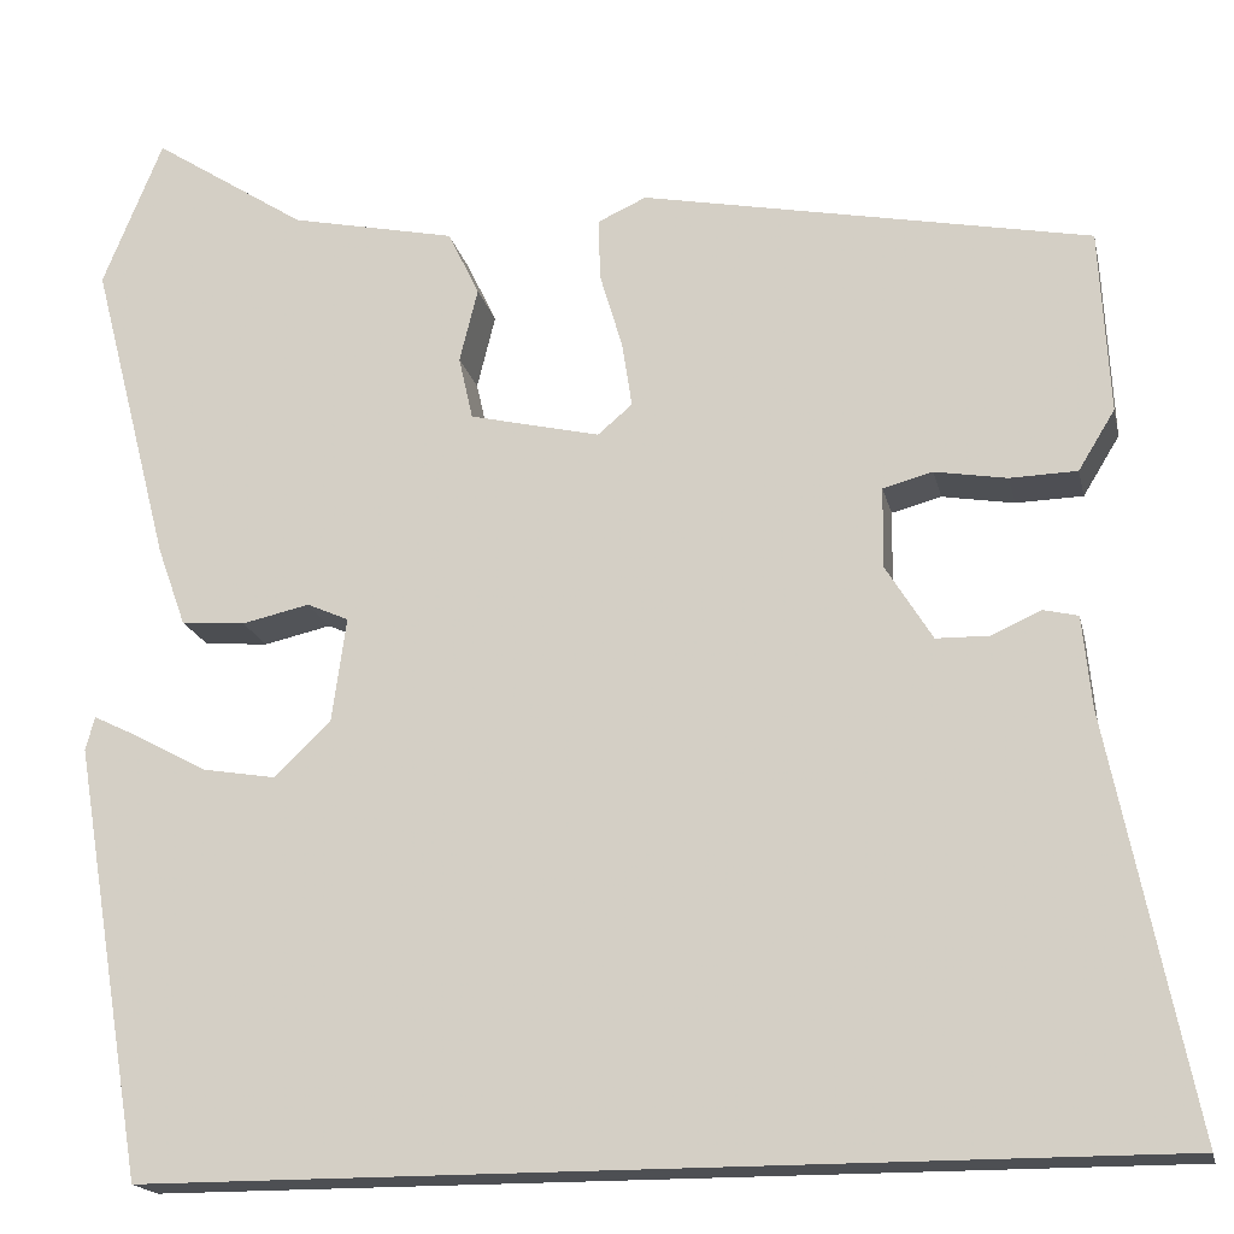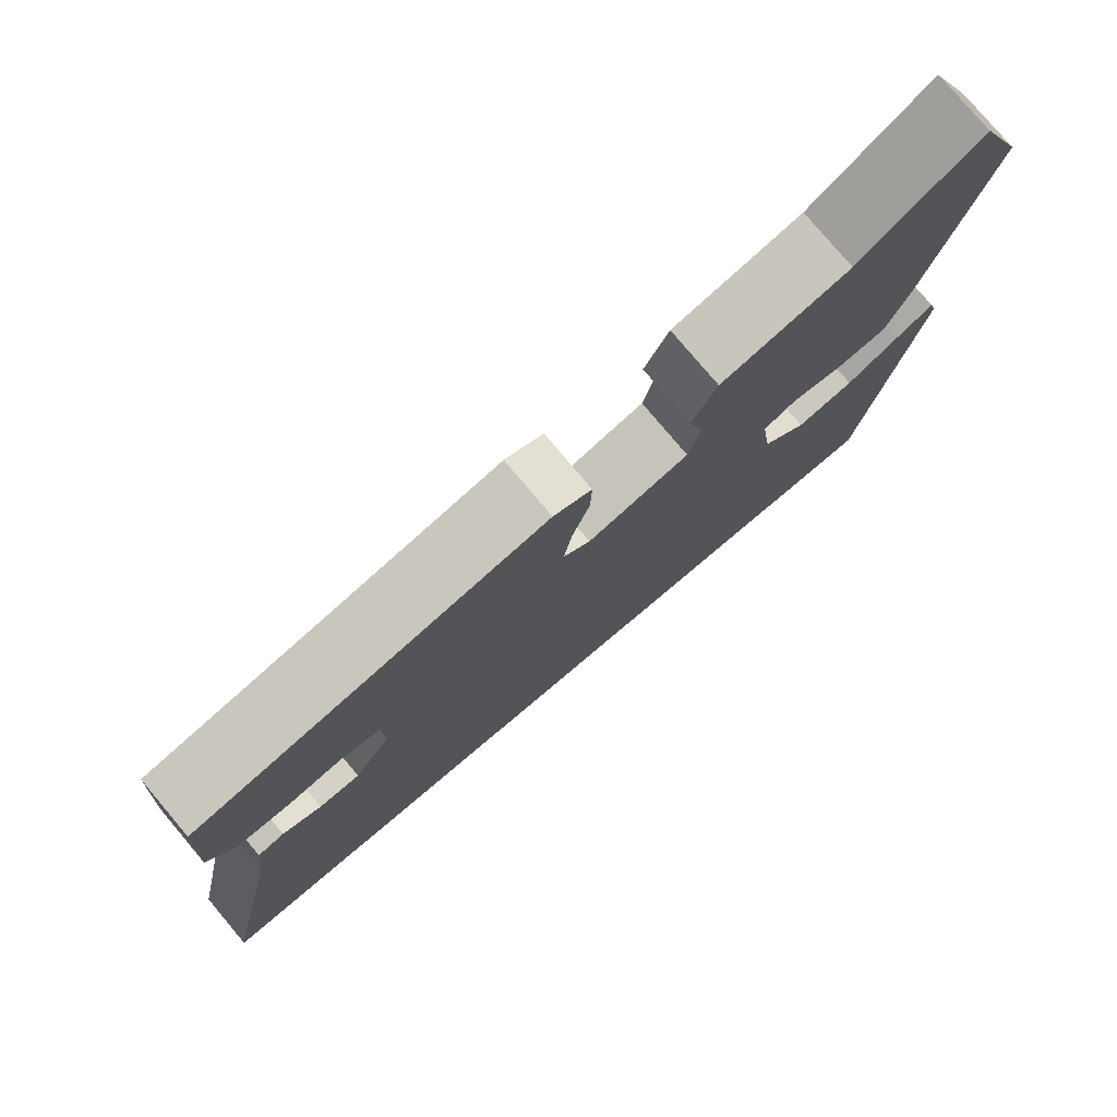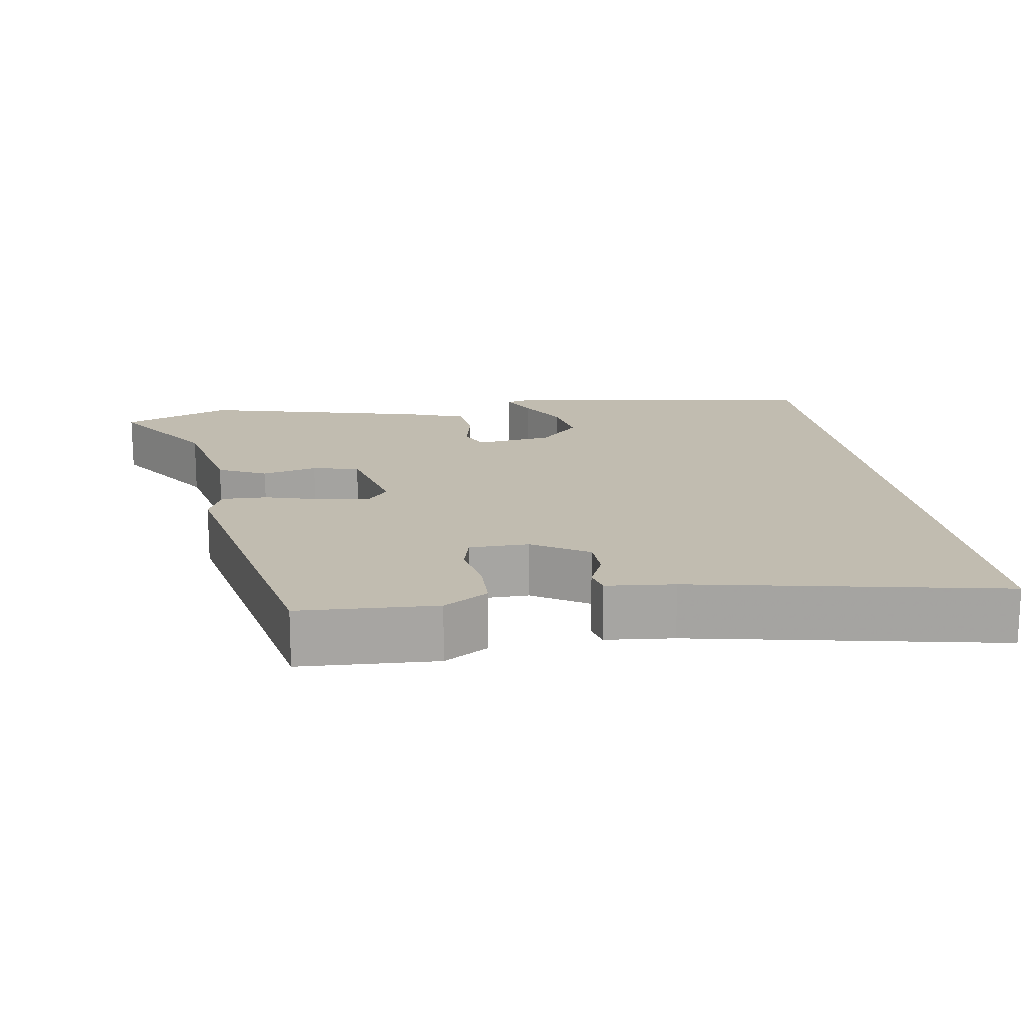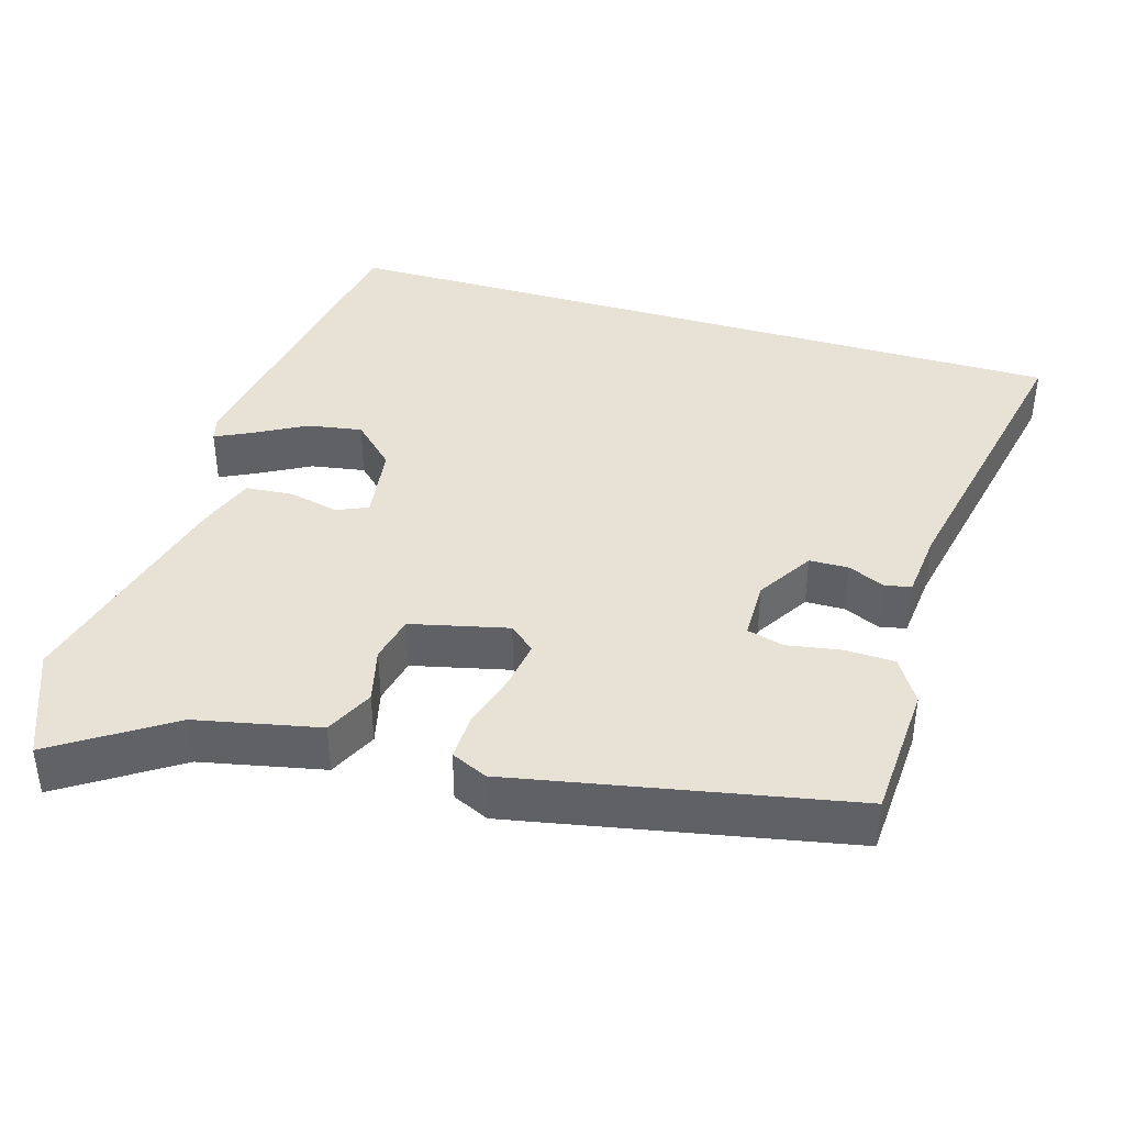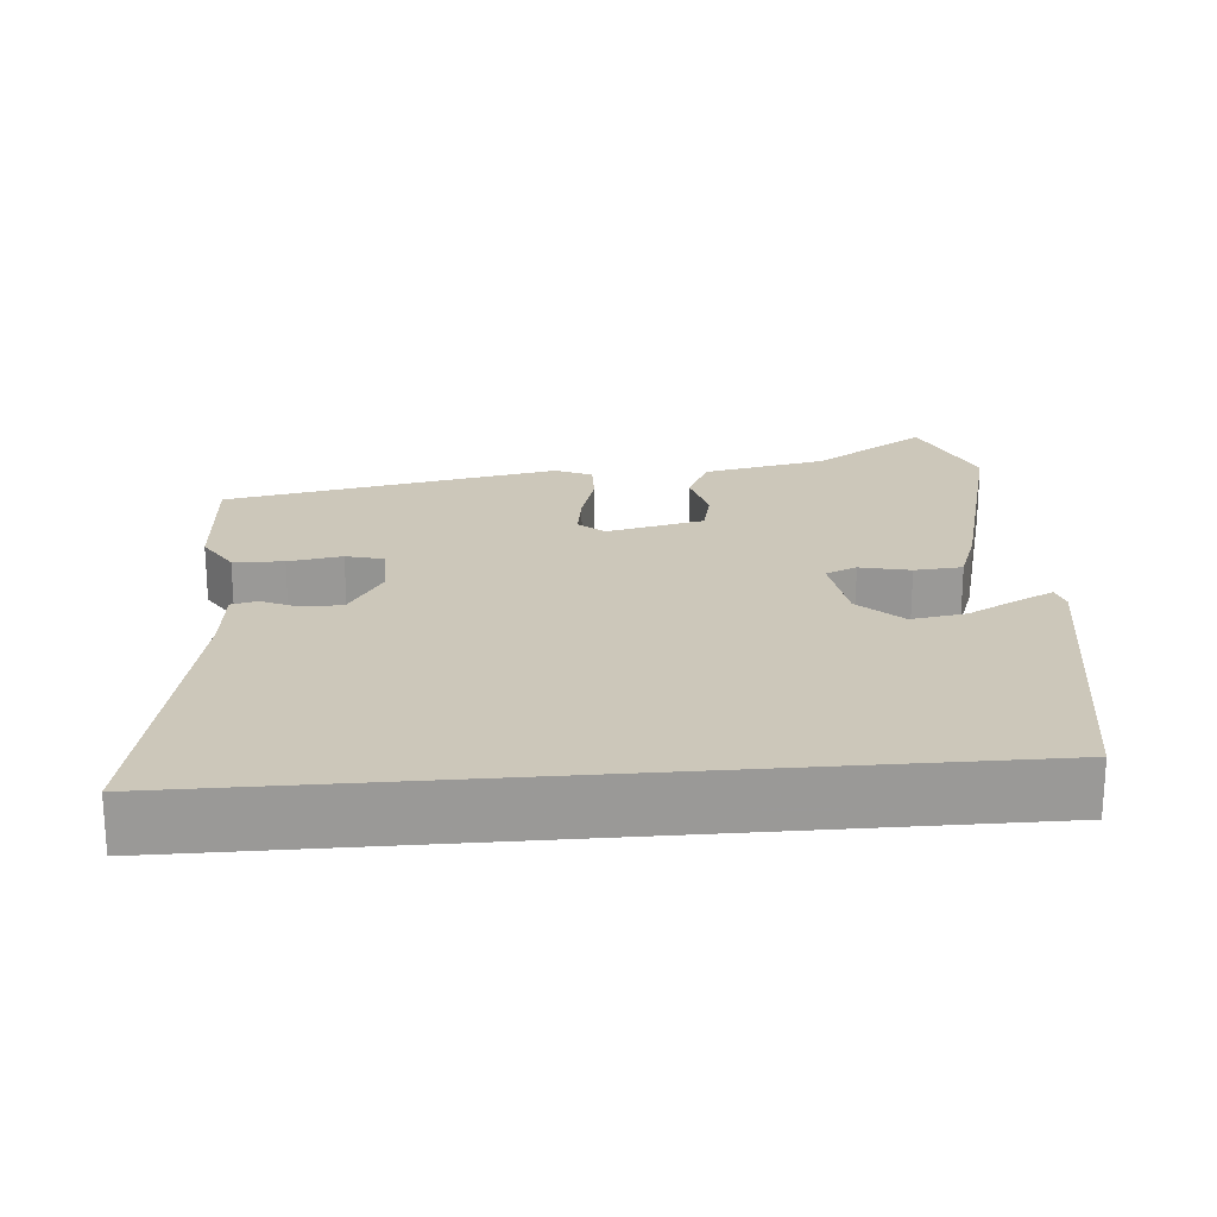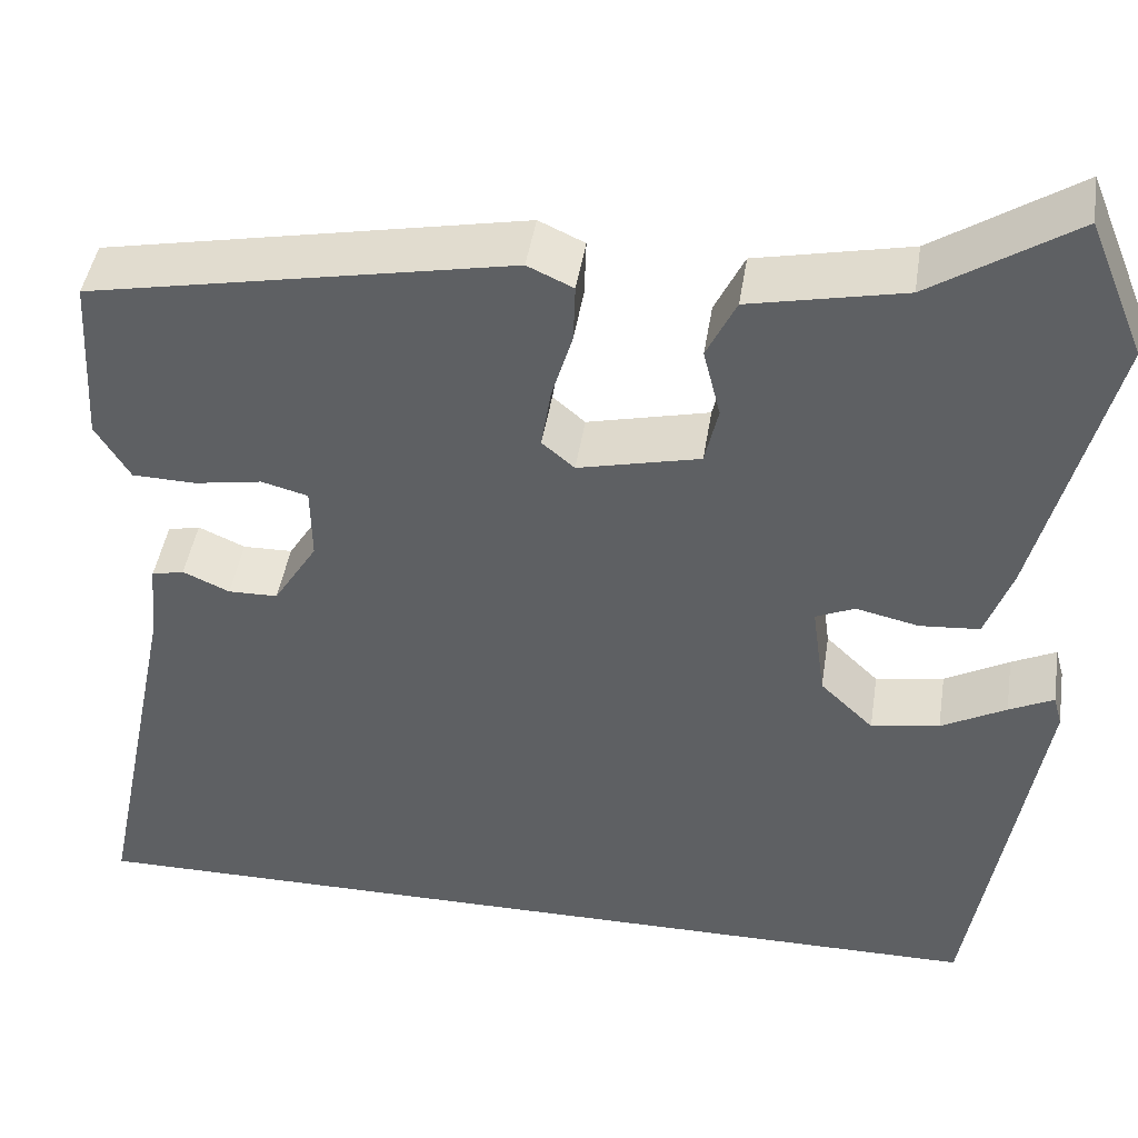
<metadata>
{"format":"obj","ext":"obj","renderer":"f3d","projection":"perspective","resolution":1024,"background":"white","views":[{"elev":-18.0,"azim":12.2,"up":"+Z"},{"elev":78.2,"azim":139.9,"up":"+Z"},{"elev":16.5,"azim":80.8,"up":"+Y"},{"elev":40.1,"azim":16.6,"up":"+Y"},{"elev":21.3,"azim":175.3,"up":"+Y"},{"elev":44.5,"azim":-171.2,"up":"+Z"}]}
</metadata>
<code>
v -0.528 0.07 0.432
v -0.469 0.07 0.577
v -0.318 0.07 0.479
v -0.156 0.07 0.445
v -0.125 0.07 0.381
v -0.143 0.07 0.308
v -0.129 0.07 0.246
v -0.001 0.07 0.216
v 0.033 0.07 0.245
v 0.023 0.07 0.31
v 0.001 0.07 0.384
v -0.001 0.07 0.445
v 0.047 0.07 0.467
v 0.489 0.07 0.381
v 0.499 0.07 0.2
v 0.463 0.07 0.141
v 0.397 0.07 0.139
v 0.326 0.07 0.151
v 0.277 0.07 0.138
v 0.276 0.07 0.059
v 0.322 0.07 -0.015
v 0.374 0.07 -0.016
v 0.423 0.07 0.006
v 0.457 0.07 -0.002
v 0.466 0.07 -0.092
v 0.549 0.07 -0.5
v -0.447 0.07 -0.5
v -0.518 0.07 -0.074
v -0.509 0.07 -0.041
v -0.462 0.07 -0.064
v -0.394 0.07 -0.101
v -0.322 0.07 -0.113
v -0.266 0.07 -0.059
v -0.252 0.07 0.043
v -0.293 0.07 0.061
v -0.359 0.07 0.046
v -0.422 0.07 0.051
v -0.45 0.07 0.129
v -0.528 0 0.432
v -0.469 0 0.577
v -0.318 0 0.479
v -0.156 0 0.445
v -0.125 0 0.381
v -0.143 0 0.308
v -0.129 0 0.246
v -0.001 0 0.216
v 0.033 0 0.245
v 0.023 0 0.31
v 0.001 0 0.384
v -0.001 0 0.445
v 0.047 0 0.467
v 0.489 0 0.381
v 0.499 0 0.2
v 0.463 0 0.141
v 0.397 0 0.139
v 0.326 0 0.151
v 0.277 0 0.138
v 0.276 0 0.059
v 0.322 0 -0.015
v 0.374 0 -0.016
v 0.423 0 0.006
v 0.457 0 -0.002
v 0.466 0 -0.092
v 0.549 0 -0.5
v -0.447 0 -0.5
v -0.518 0 -0.074
v -0.509 0 -0.041
v -0.462 0 -0.064
v -0.394 0 -0.101
v -0.322 0 -0.113
v -0.266 0 -0.059
v -0.252 0 0.043
v -0.293 0 0.061
v -0.359 0 0.046
v -0.422 0 0.051
v -0.45 0 0.129
f 35 36 37 38
f 35 38 1 2
f 34 35 2 3
f 28 29 30 31
f 26 27 28 31
f 26 31 32
f 25 26 32 33
f 22 23 24 25
f 21 22 25 33
f 15 16 17 18
f 15 18 19
f 14 15 19
f 13 14 19
f 10 11 12 13
f 9 10 13 19
f 8 9 19 20
f 3 4 5 6
f 34 3 6 7
f 20 21 33 34
f 7 8 20 34
f 76 75 74 73
f 40 39 76 73
f 41 40 73 72
f 69 68 67 66
f 69 66 65 64
f 70 69 64
f 71 70 64 63
f 63 62 61 60
f 71 63 60 59
f 56 55 54 53
f 57 56 53
f 57 53 52
f 57 52 51
f 51 50 49 48
f 57 51 48 47
f 58 57 47 46
f 44 43 42 41
f 45 44 41 72
f 72 71 59 58
f 72 58 46 45
f 1 39 40 2
f 2 40 41 3
f 3 41 42 4
f 4 42 43 5
f 5 43 44 6
f 6 44 45 7
f 7 45 46 8
f 8 46 47 9
f 9 47 48 10
f 10 48 49 11
f 11 49 50 12
f 12 50 51 13
f 13 51 52 14
f 14 52 53 15
f 15 53 54 16
f 16 54 55 17
f 17 55 56 18
f 18 56 57 19
f 19 57 58 20
f 20 58 59 21
f 21 59 60 22
f 22 60 61 23
f 23 61 62 24
f 24 62 63 25
f 25 63 64 26
f 26 64 65 27
f 27 65 66 28
f 28 66 67 29
f 29 67 68 30
f 30 68 69 31
f 31 69 70 32
f 32 70 71 33
f 33 71 72 34
f 34 72 73 35
f 35 73 74 36
f 36 74 75 37
f 37 75 76 38
f 38 76 39 1

</code>
